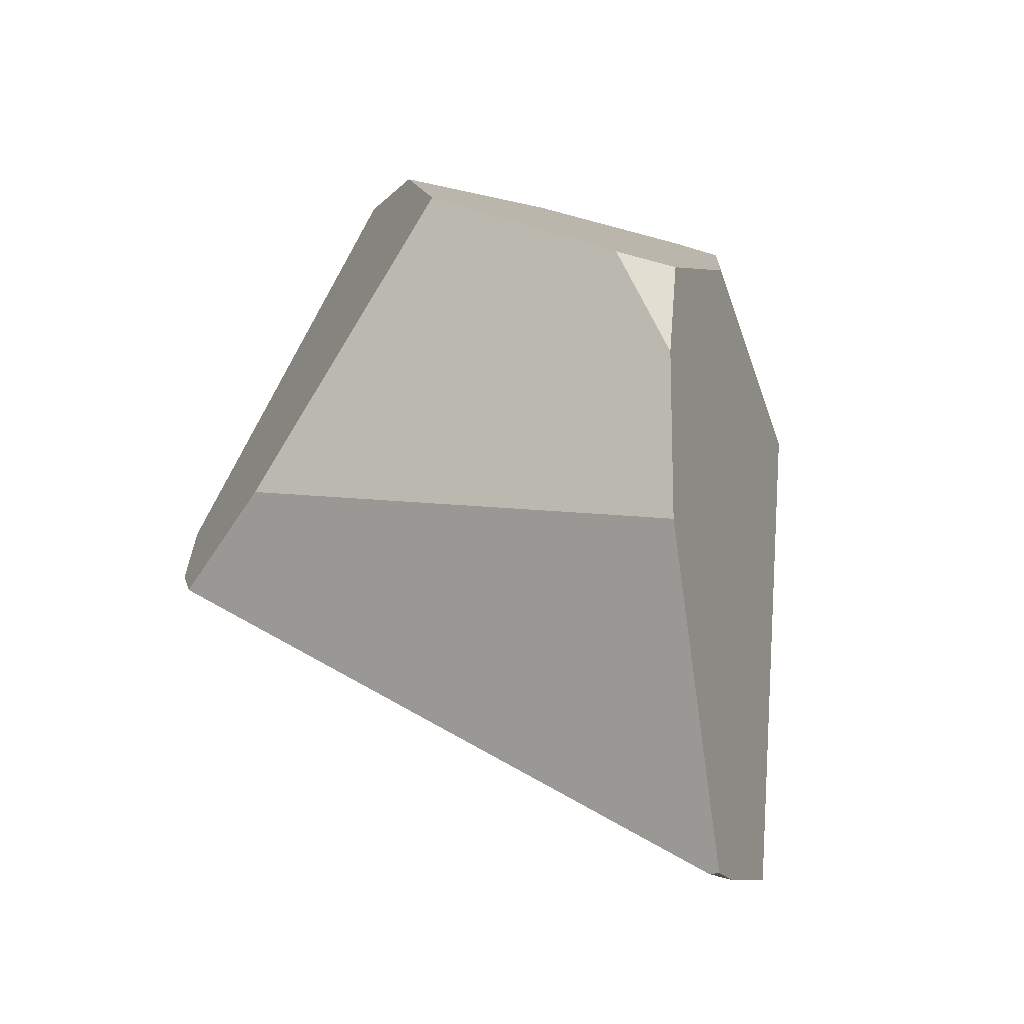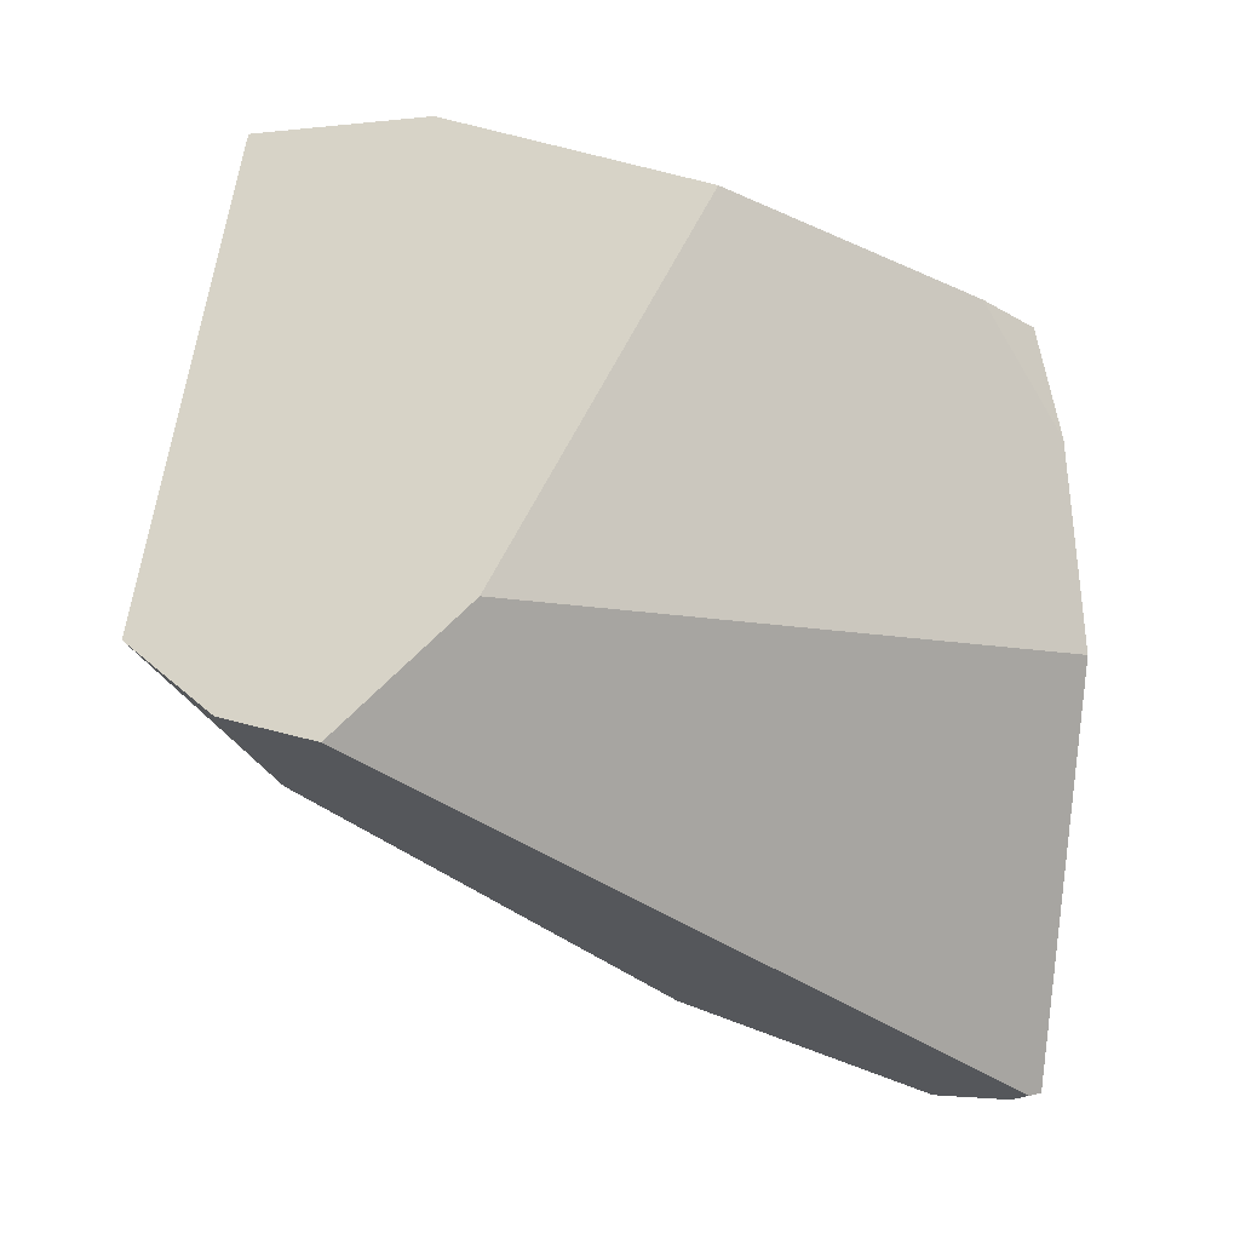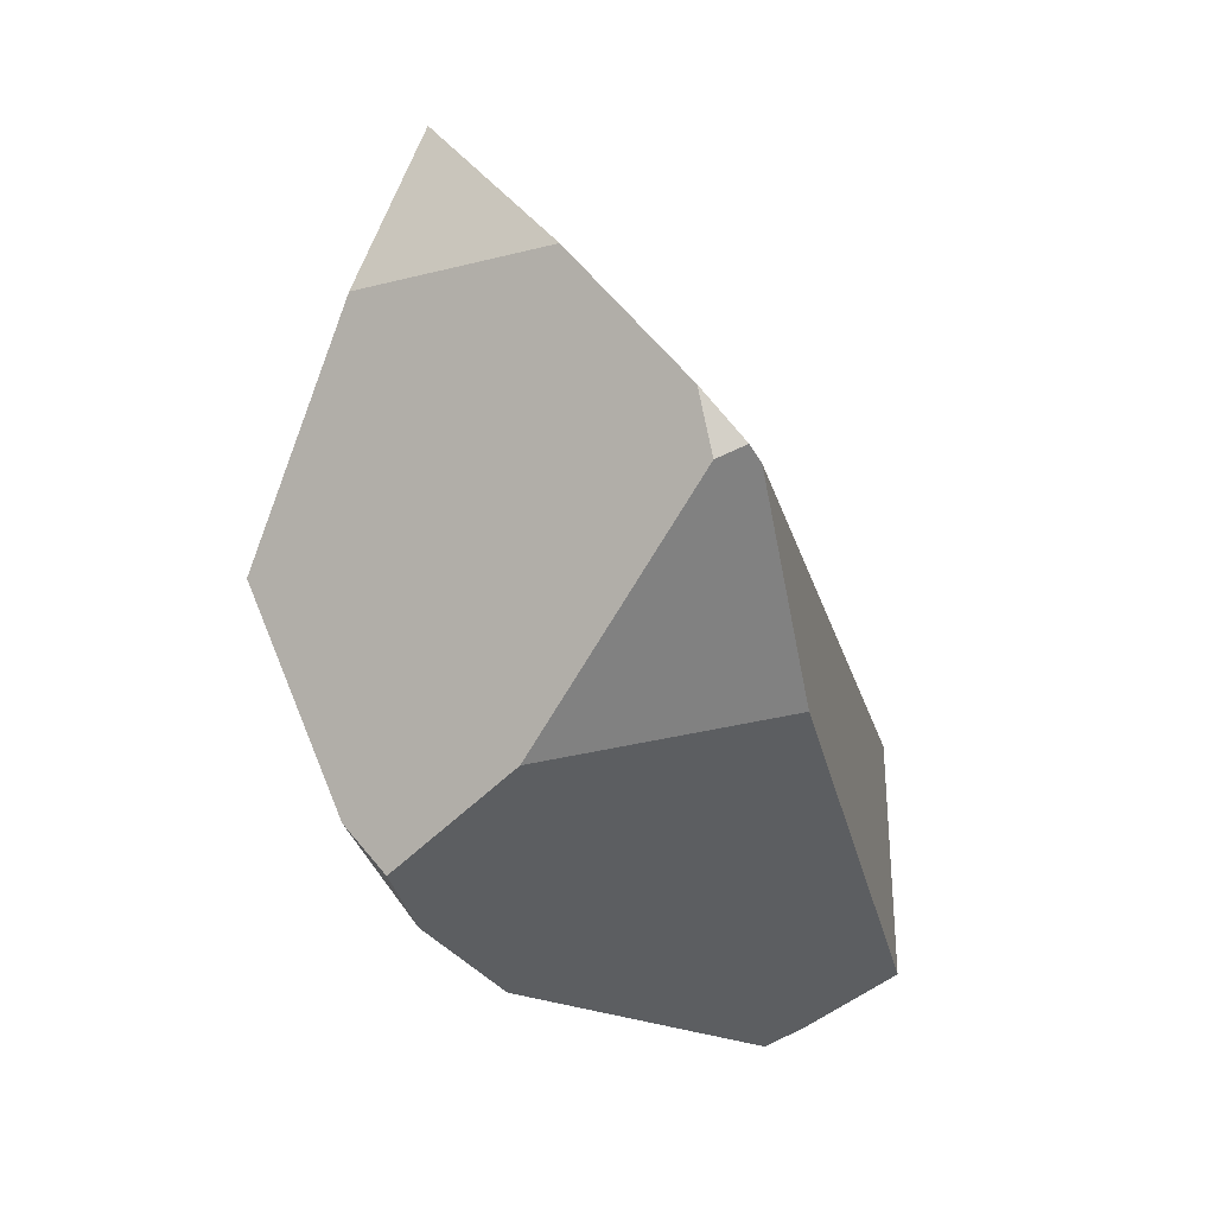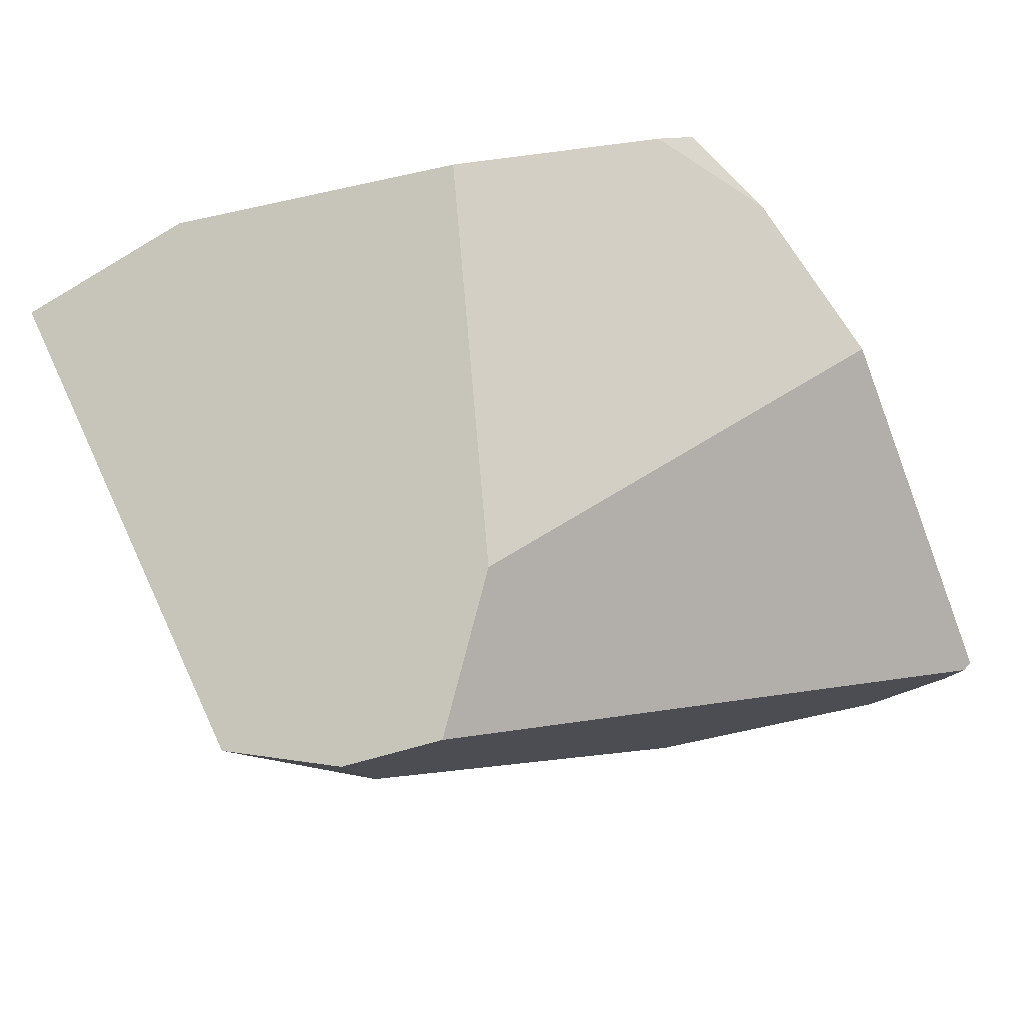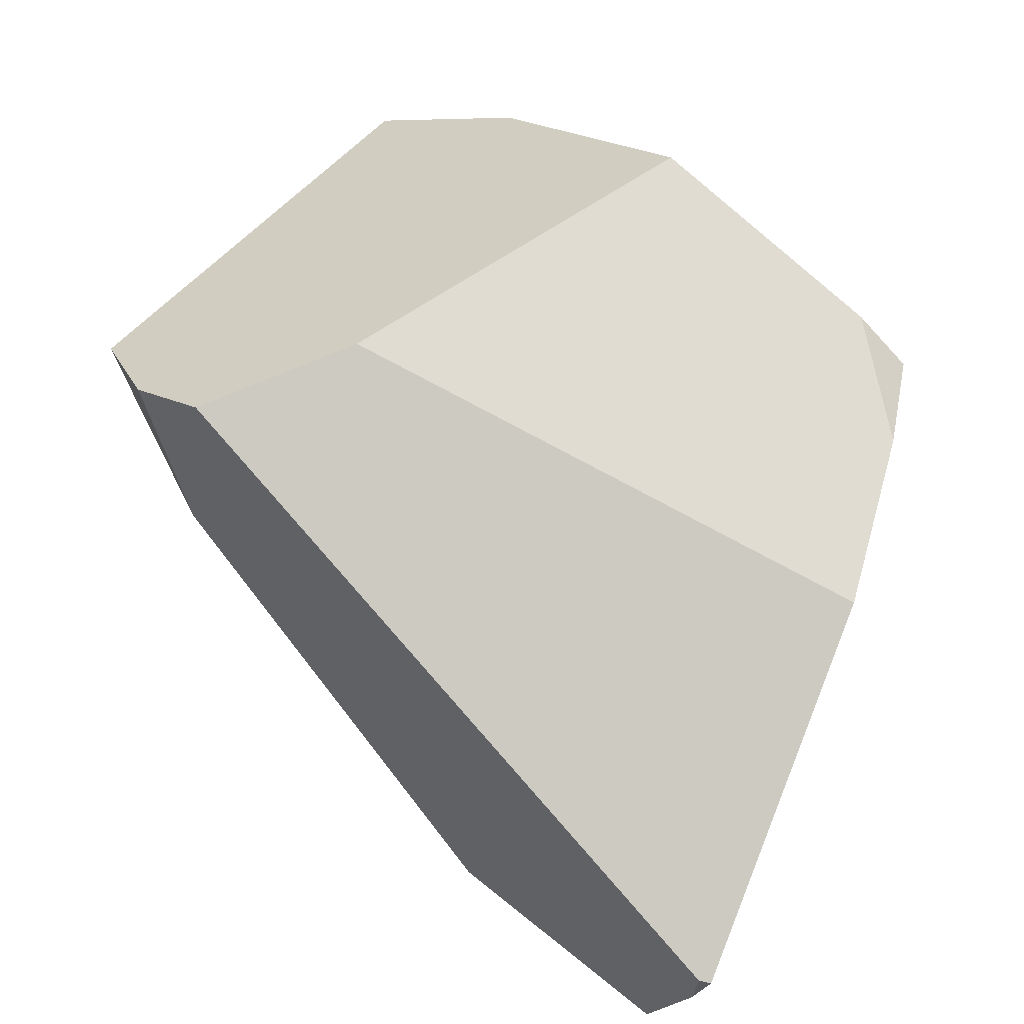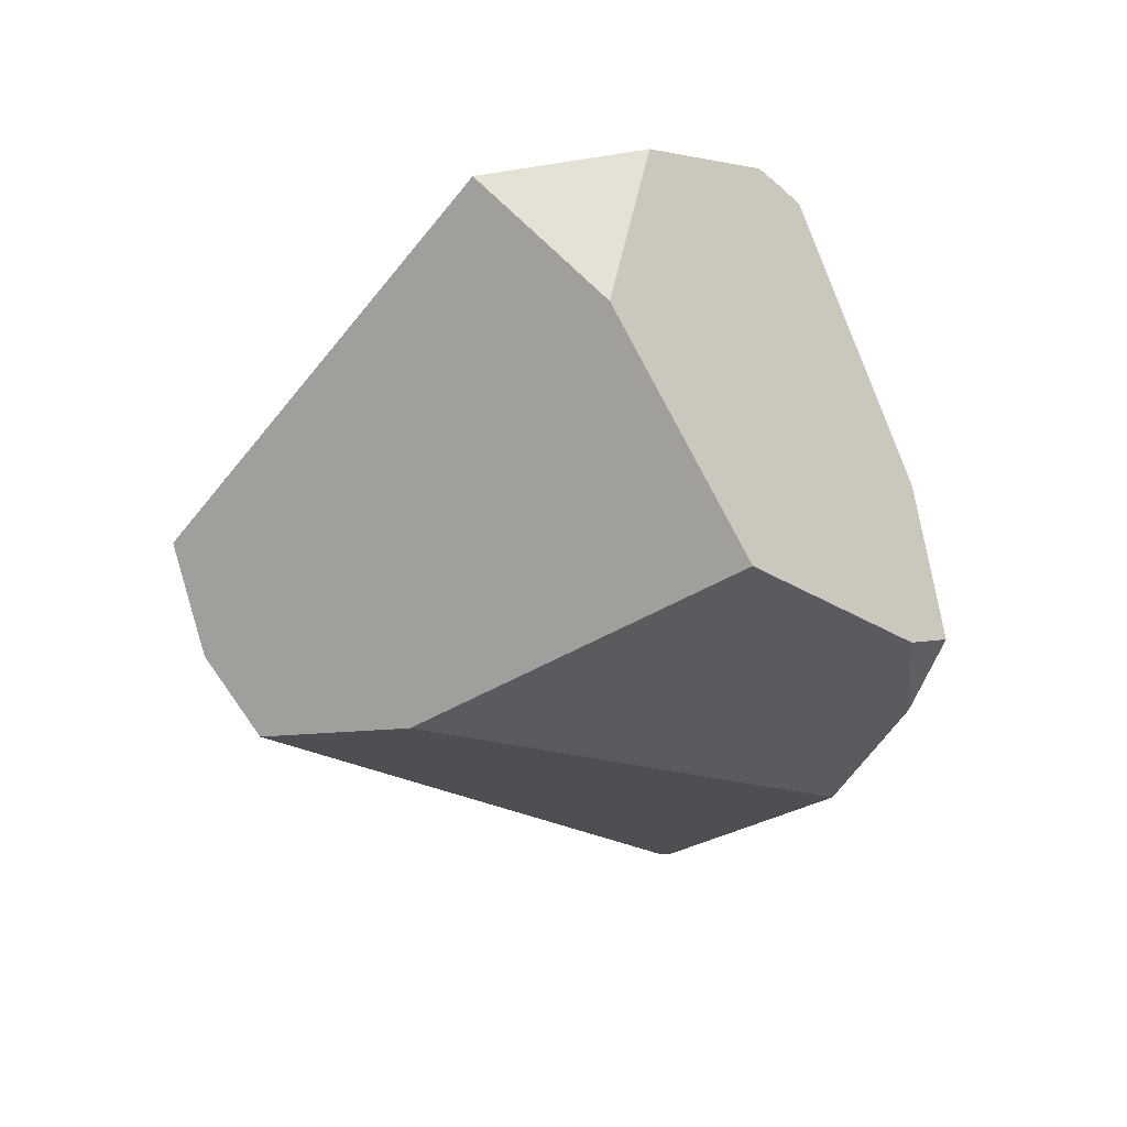
<metadata>
{"format":"obj","ext":"obj","renderer":"f3d","projection":"perspective","resolution":1024,"background":"white","views":[{"elev":-43.7,"azim":-136.6,"up":"+Z"},{"elev":61.8,"azim":149.9,"up":"+Y"},{"elev":38.6,"azim":-84.5,"up":"+Z"},{"elev":68.2,"azim":116.6,"up":"+Y"},{"elev":40.2,"azim":173.2,"up":"+Y"},{"elev":25.8,"azim":179.9,"up":"+Z"}]}
</metadata>
<code>
g  Instance
v 2.695 -53.13 -9.063
v 2.734 -53.12 -9.053
v 2.744 -53.27 -9
v 2.852 -52.37 -5.672
v 3.455 -51.87 -5.617
v 3.002 -51.67 -5.981
v 2.329 -53.03 -6.087
v 2.321 -52.99 -6.013
v 2.27 -53.22 -7.009
v 2.27 -53.22 -7.009
v 2.321 -52.99 -6.013
v 1.86 -52.34 -6.949
v 1.86 -52.34 -6.949
v 2.321 -52.99 -6.013
v 2.268 -52.89 -6.04
v 3.407 -53.51 -8.137
v 2.329 -53.03 -6.087
v 2.849 -53.61 -8.78
v 2.849 -53.61 -8.78
v 2.329 -53.03 -6.087
v 2.27 -53.22 -7.009
v 2.849 -53.61 -8.78
v 2.744 -53.27 -9
v 3.407 -53.51 -8.137
v 3.407 -53.51 -8.137
v 2.744 -53.27 -9
v 4.297 -52.35 -7.387
v 4.297 -52.35 -7.387
v 2.744 -53.27 -9
v 4.441 -51.79 -7.37
v 4.441 -51.79 -7.37
v 2.744 -53.27 -9
v 4.244 -51.67 -7.638
v 4.244 -51.67 -7.638
v 2.744 -53.27 -9
v 2.734 -53.12 -9.053
v 1.764 -51.92 -7.371
v 1.86 -52.34 -6.949
v 1.914 -51.75 -7.298
v 1.914 -51.75 -7.298
v 1.86 -52.34 -6.949
v 2.524 -51.36 -6.805
v 2.524 -51.36 -6.805
v 1.86 -52.34 -6.949
v 3.002 -51.67 -5.981
v 3.002 -51.67 -5.981
v 1.86 -52.34 -6.949
v 2.852 -52.37 -5.672
v 2.852 -52.37 -5.672
v 1.86 -52.34 -6.949
v 2.429 -52.83 -5.882
v 2.429 -52.83 -5.882
v 1.86 -52.34 -6.949
v 2.268 -52.89 -6.04
v 3.696 -51.54 -7.527
v 2.105 -52.24 -8.234
v 2.524 -51.36 -6.805
v 2.524 -51.36 -6.805
v 2.105 -52.24 -8.234
v 1.914 -51.75 -7.298
v 1.914 -51.75 -7.298
v 2.105 -52.24 -8.234
v 1.872 -51.99 -7.705
v 2.852 -52.37 -5.672
v 2.429 -52.83 -5.882
v 3.455 -51.87 -5.617
v 3.455 -51.87 -5.617
v 2.429 -52.83 -5.882
v 4.542 -51.9 -6.973
v 4.542 -51.9 -6.973
v 2.429 -52.83 -5.882
v 4.297 -52.35 -7.387
v 4.297 -52.35 -7.387
v 2.429 -52.83 -5.882
v 3.407 -53.51 -8.137
v 3.407 -53.51 -8.137
v 2.429 -52.83 -5.882
v 2.329 -53.03 -6.087
v 2.329 -53.03 -6.087
v 2.429 -52.83 -5.882
v 2.321 -52.99 -6.013
v 1.764 -51.92 -7.371
v 1.914 -51.75 -7.298
v 1.872 -51.99 -7.705
v 2.105 -52.24 -8.234
v 2.695 -53.13 -9.063
v 1.872 -51.99 -7.705
v 1.872 -51.99 -7.705
v 2.695 -53.13 -9.063
v 1.764 -51.92 -7.371
v 1.764 -51.92 -7.371
v 2.695 -53.13 -9.063
v 1.86 -52.34 -6.949
v 1.86 -52.34 -6.949
v 2.695 -53.13 -9.063
v 2.27 -53.22 -7.009
v 2.27 -53.22 -7.009
v 2.695 -53.13 -9.063
v 2.849 -53.61 -8.78
v 2.849 -53.61 -8.78
v 2.695 -53.13 -9.063
v 2.744 -53.27 -9
v 4.441 -51.79 -7.37
v 4.244 -51.67 -7.638
v 4.542 -51.9 -6.973
v 4.542 -51.9 -6.973
v 4.244 -51.67 -7.638
v 3.455 -51.87 -5.617
v 3.455 -51.87 -5.617
v 4.244 -51.67 -7.638
v 3.002 -51.67 -5.981
v 3.002 -51.67 -5.981
v 4.244 -51.67 -7.638
v 2.524 -51.36 -6.805
v 2.524 -51.36 -6.805
v 4.244 -51.67 -7.638
v 3.696 -51.54 -7.527
v 4.441 -51.79 -7.37
v 4.542 -51.9 -6.973
v 4.297 -52.35 -7.387
v 2.268 -52.89 -6.04
v 2.321 -52.99 -6.013
v 2.429 -52.83 -5.882
v 4.244 -51.67 -7.638
v 2.734 -53.12 -9.053
v 3.696 -51.54 -7.527
v 3.696 -51.54 -7.527
v 2.734 -53.12 -9.053
v 2.105 -52.24 -8.234
v 2.105 -52.24 -8.234
v 2.734 -53.12 -9.053
v 2.695 -53.13 -9.063
f 1 2 3
f 4 5 6
f 7 8 9
f 10 11 12
f 13 14 15
f 16 17 18
f 19 20 21
f 22 23 24
f 25 26 27
f 28 29 30
f 31 32 33
f 34 35 36
f 37 38 39
f 40 41 42
f 43 44 45
f 46 47 48
f 49 50 51
f 52 53 54
f 55 56 57
f 58 59 60
f 61 62 63
f 64 65 66
f 67 68 69
f 70 71 72
f 73 74 75
f 76 77 78
f 79 80 81
f 82 83 84
f 85 86 87
f 88 89 90
f 91 92 93
f 94 95 96
f 97 98 99
f 100 101 102
f 103 104 105
f 106 107 108
f 109 110 111
f 112 113 114
f 115 116 117
f 118 119 120
f 121 122 123
f 124 125 126
f 127 128 129
f 130 131 132

</code>
